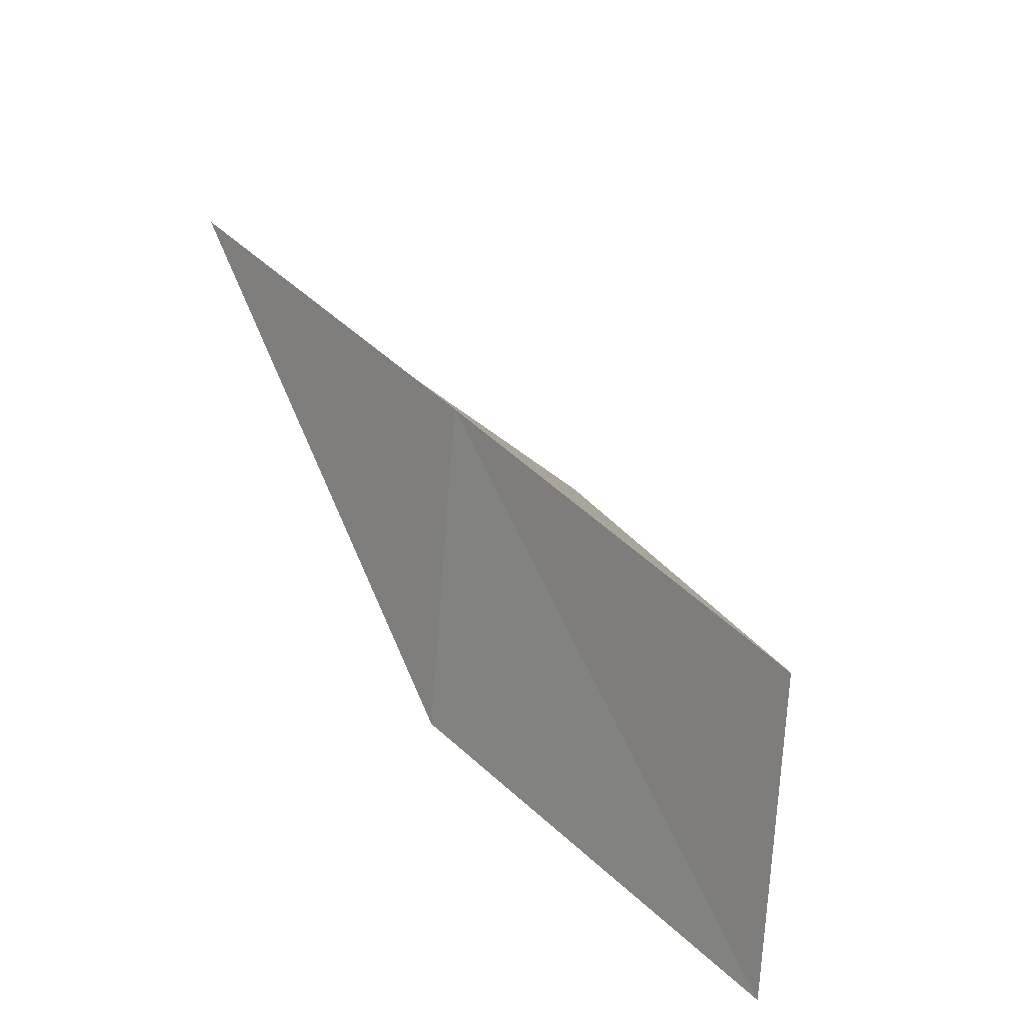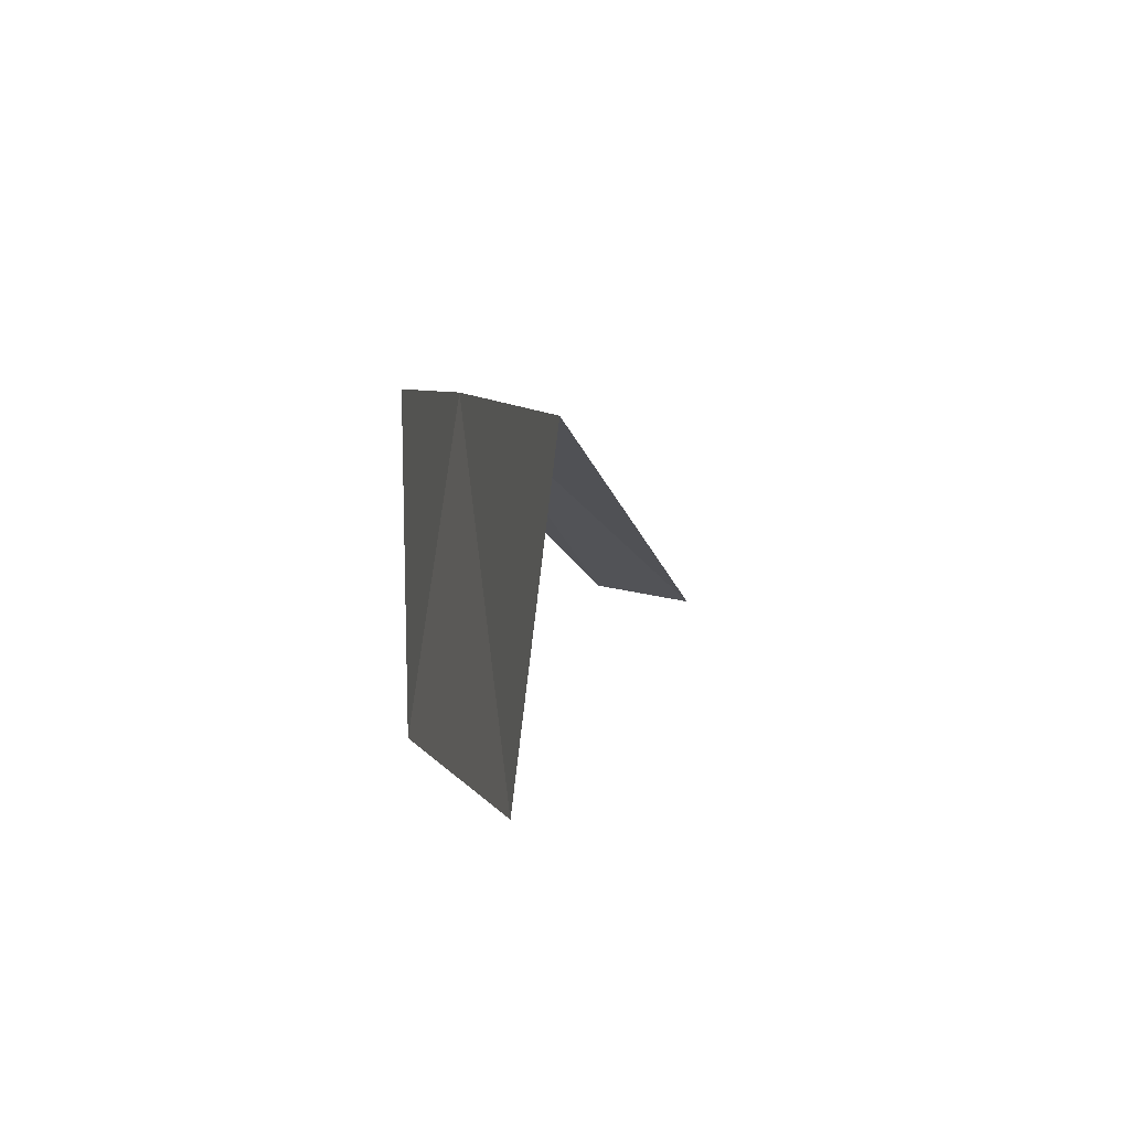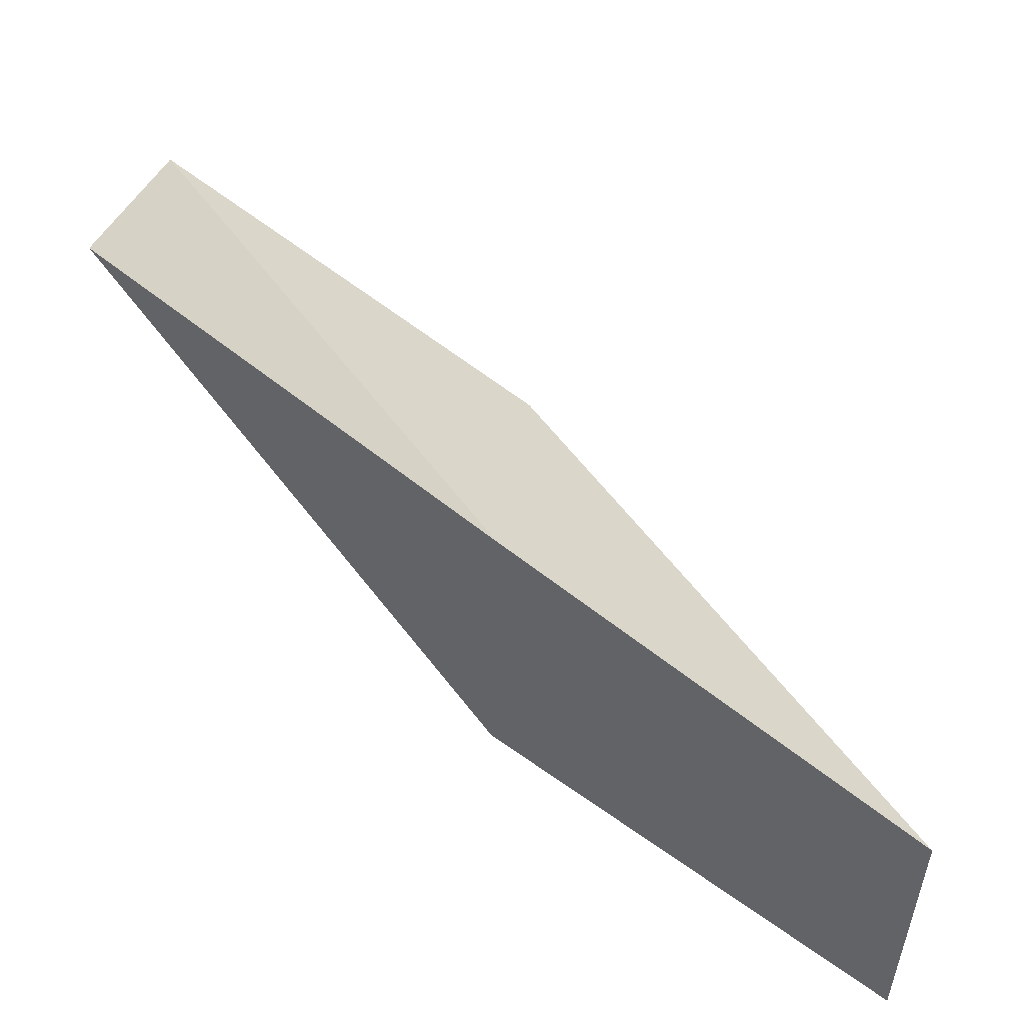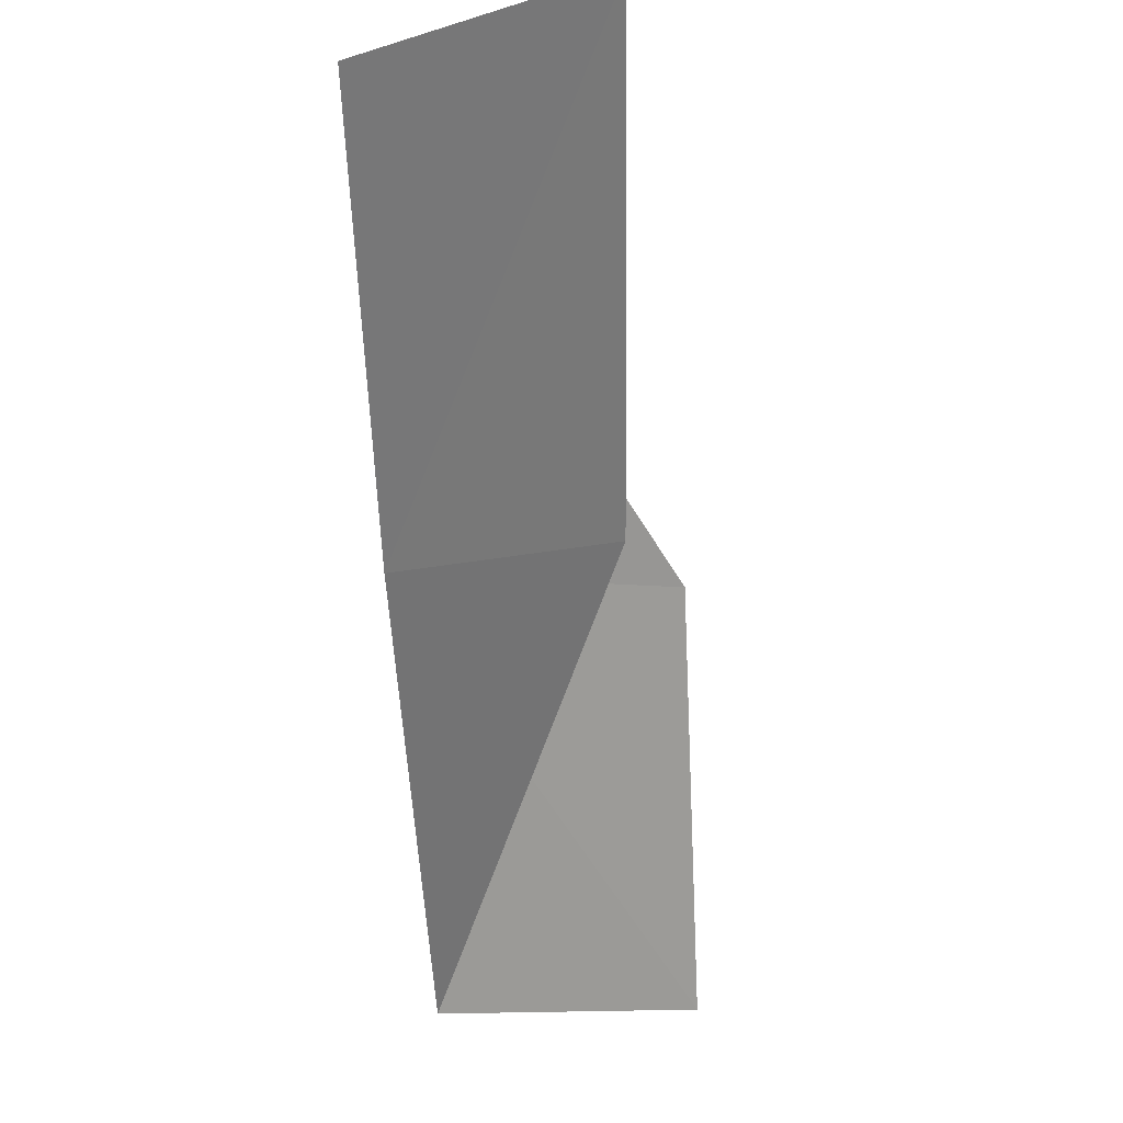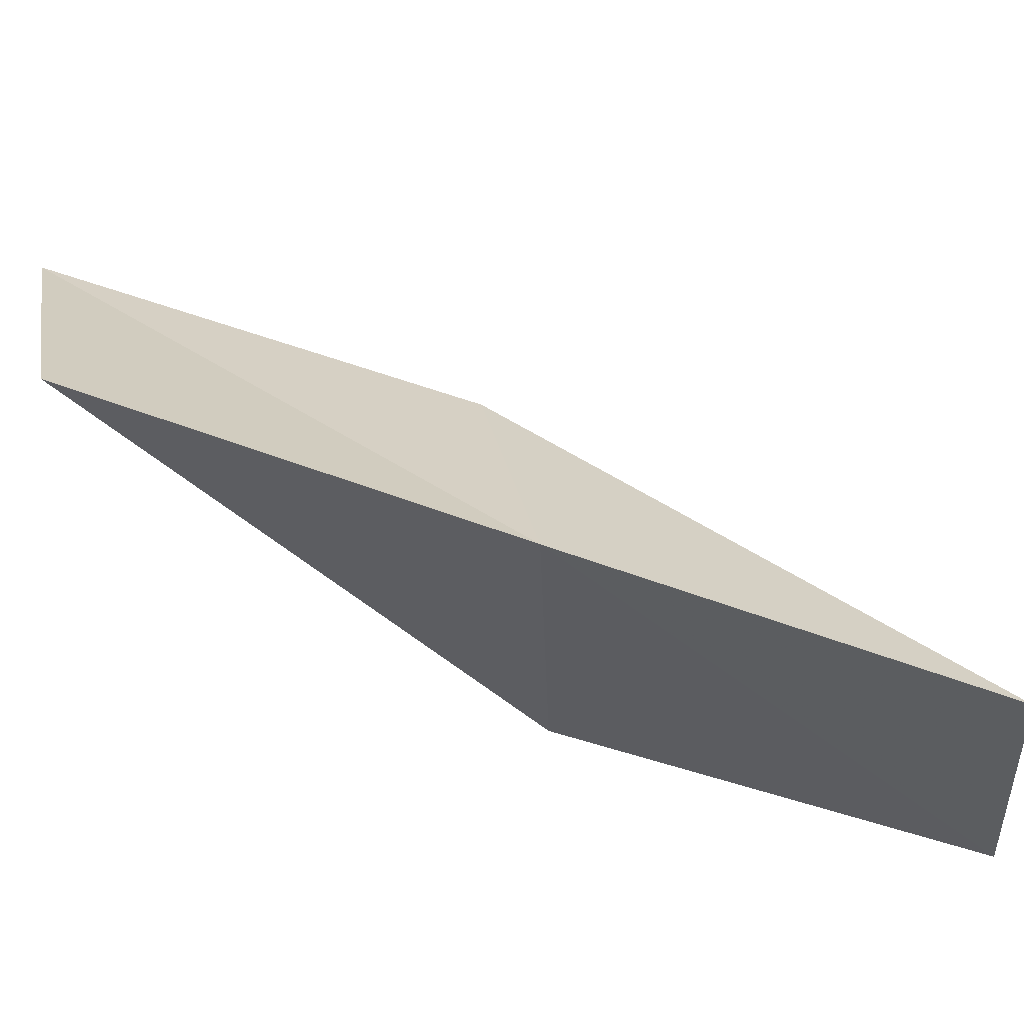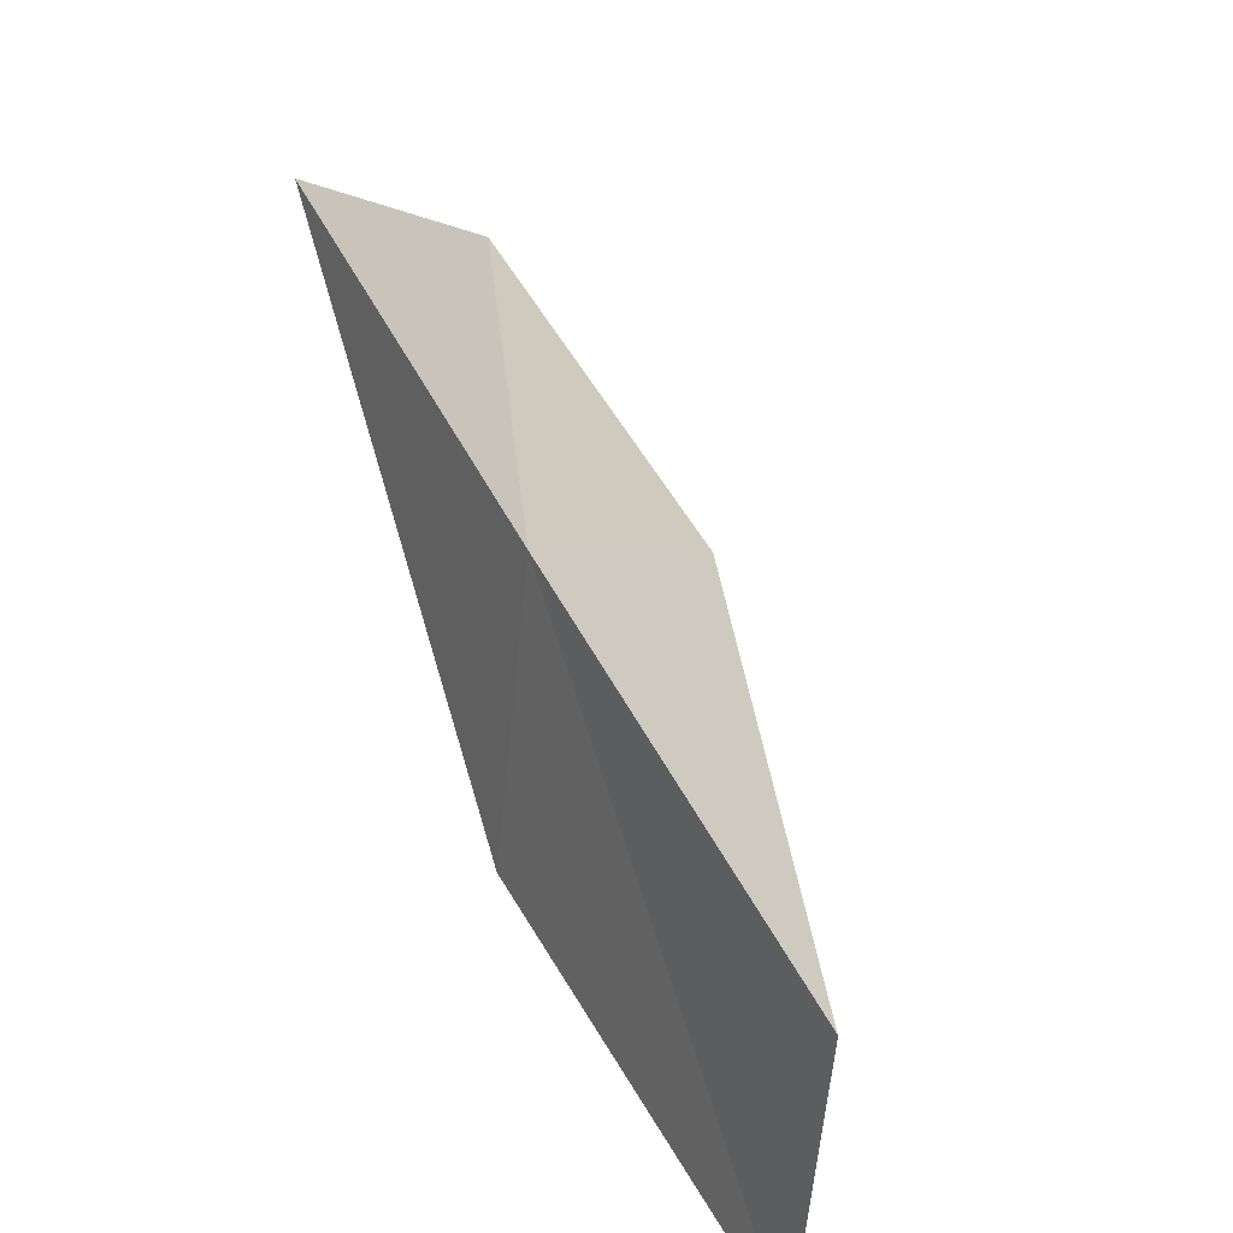
<metadata>
{"format":"obj","ext":"obj","renderer":"f3d","projection":"perspective","resolution":1024,"background":"white","views":[{"elev":22.0,"azim":116.8,"up":"+Y"},{"elev":-4.7,"azim":141.5,"up":"+Y"},{"elev":59.4,"azim":97.0,"up":"+Y"},{"elev":-7.3,"azim":-101.2,"up":"+Z"},{"elev":60.8,"azim":77.4,"up":"+Y"},{"elev":39.5,"azim":125.0,"up":"+Y"}]}
</metadata>
<code>
v -13.25 42.89 56.66
v -12.69 39.72 56.66
v -15.64 43.66 61.02
v -18.44 41.61 61.02
v -16 41.09 56.66
v -10.52 39.08 52.3
v -10.97 41.99 52.3
f 1 3 2
f 1 5 4
f 1 4 3
f 1 6 7
f 1 2 6
f 1 7 5

</code>
